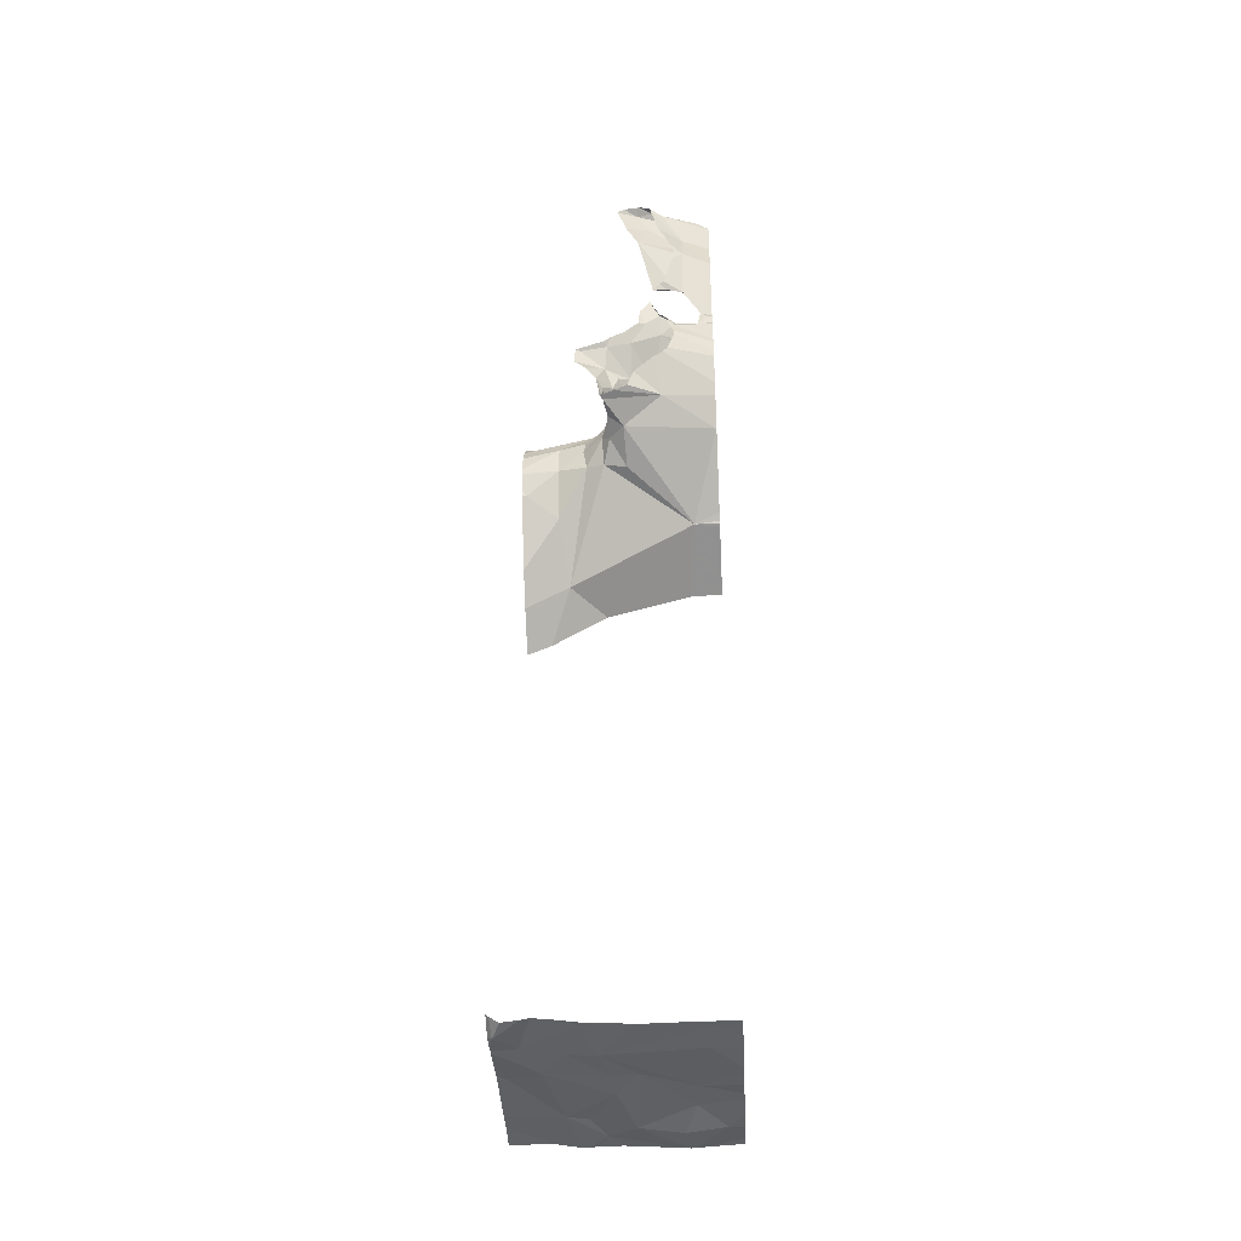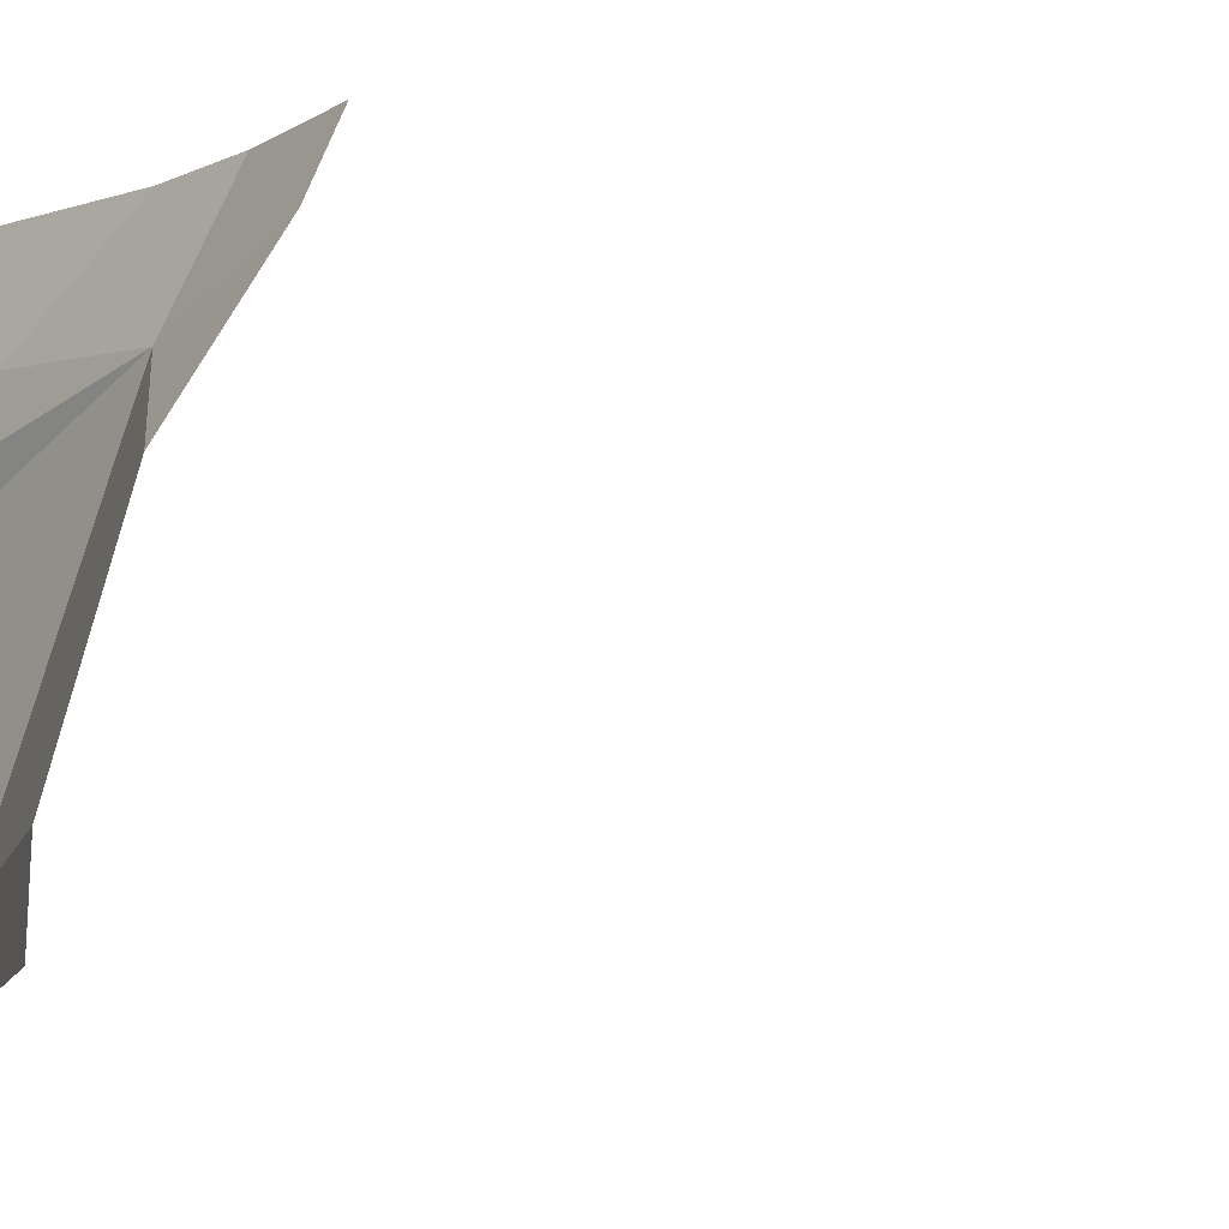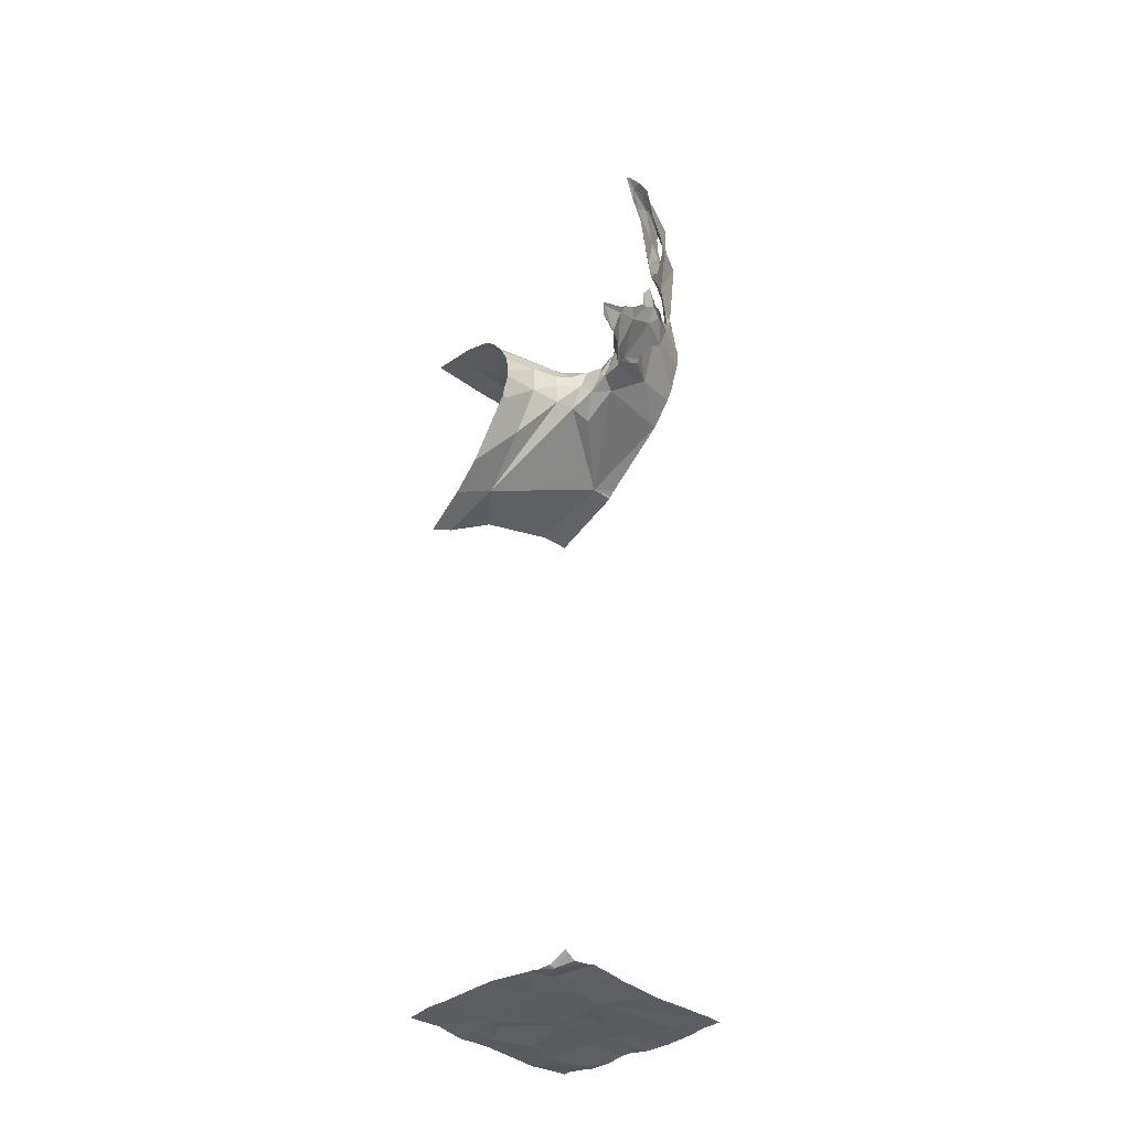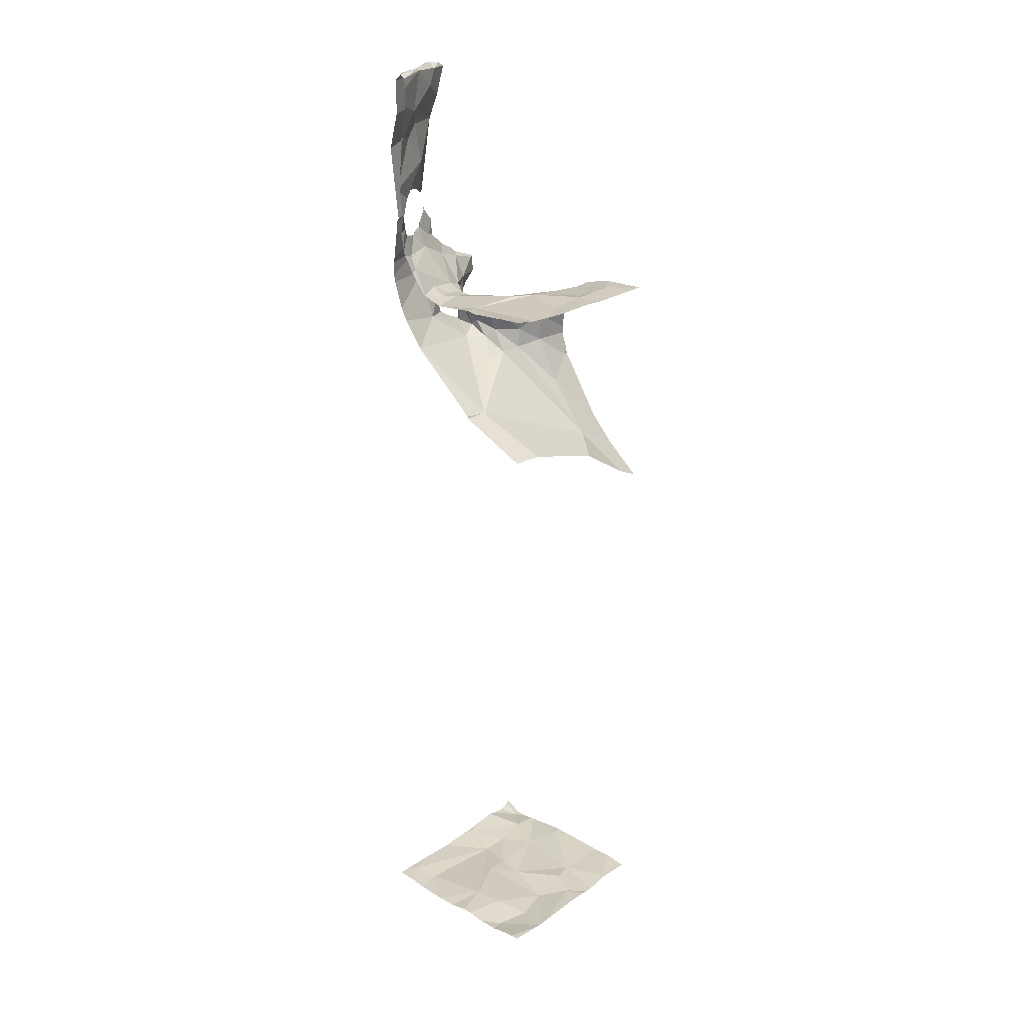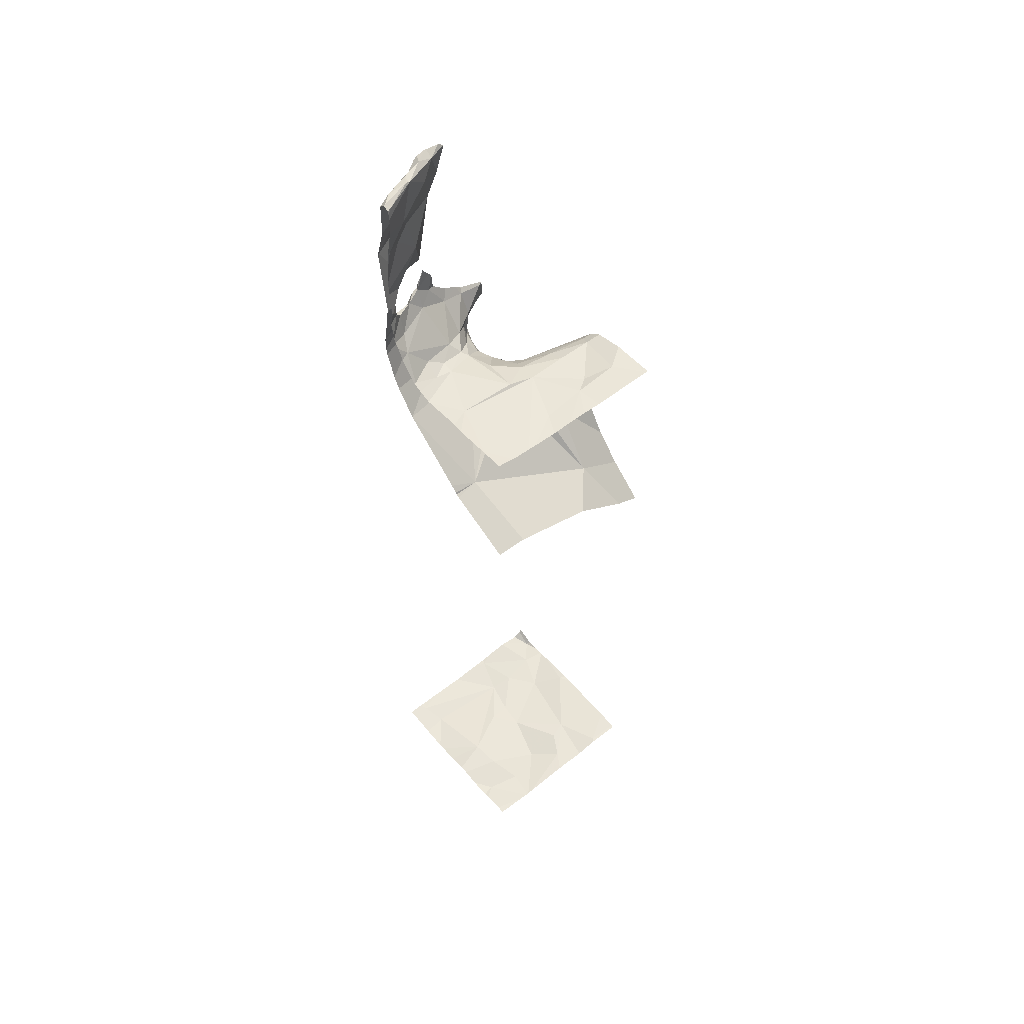
<metadata>
{"format":"obj","ext":"obj","renderer":"f3d","projection":"perspective","resolution":1024,"background":"white","views":[{"elev":-41.3,"azim":-86.9,"up":"+Z"},{"elev":-13.1,"azim":99.1,"up":"+Y"},{"elev":-33.9,"azim":-135.2,"up":"+Z"},{"elev":23.9,"azim":42.7,"up":"+Z"},{"elev":54.5,"azim":50.2,"up":"+Z"}]}
</metadata>
<code>
v -137.8 247.5 486.9
v -138.6 246.5 486.8
v -138.5 246.5 486.6
v -138.4 247.2 486.6
v -138.4 247.3 486.7
v -138.7 246.5 487.7
v -138.7 246.7 487.8
v -138.7 246.5 487.3
v -138.7 246.5 487.3
v -138.2 246.7 486.3
v -138.4 247.1 486.5
v -138 247.3 486.1
v -138.6 246.5 486.8
v -138.6 247 486.7
v -138.6 247 486.7
v -138.5 247.1 486.6
v -138.4 247 486.5
v -138.5 247 486.6
v -138.2 247.4 486.8
v -138.3 247.4 486.8
v -138.7 247 486.8
v -138.5 247 486.7
v -138.3 247.3 486.3
v -138.4 247.3 486.5
v -138.3 246.7 483.2
v -138.3 247.5 483.3
v -138.6 247 486.8
v -138.7 246.7 487.8
v -138.7 246.6 487.7
v -138.2 247.5 486.8
v -137.8 246.7 486.2
v -138.8 246.7 487.1
v -138.7 246.6 487.2
v -137.8 247 486.9
v -137.8 247.5 486.9
v -137.8 247.3 483.2
v -137.8 247.2 483.2
v -138.8 247.5 483.3
v -138.6 246.5 487.3
v -138.7 246.6 487.4
v -138.7 246.6 487.3
v -138.4 247.5 486.5
v -138.8 246.8 487.4
v -137.8 246.7 483.2
v -138.7 246.7 487.4
v -138.4 247.2 486.7
v -138.2 246.6 486.9
v -138.6 247.5 483.2
v -138.7 247.5 483.2
v -138.8 246.8 487.3
v -137.8 246.7 483.2
v -138.5 246.7 486.9
v -138.5 246.7 486.9
v -138.3 247.5 486.4
v -138.6 247 486.6
v -138.5 246.5 486.6
v -138.4 247.5 486.7
v -138.7 246.8 486.7
v -138.4 247.2 486.5
v -138.3 247.5 486.4
v -138 247.5 486.9
v -137.8 247.4 486.9
v -138.8 246.7 487.7
v -138.5 247.1 486.7
v -137.8 246.7 483.2
v -138.4 246.5 486.9
v -138.4 246.5 483.2
v -138.7 246.5 487.7
v -138.3 247.2 486.8
v -138.7 247.5 483.2
v -137.8 247.2 483.2
v -138.6 247.4 483.2
v -137.8 247.3 483.2
v -138.8 247.1 483.2
v -138.4 247.3 483.2
v -138.4 247 483.2
v -138.6 247.2 483.2
v -138.3 247.4 483.3
v -138.3 247.1 486.8
v -138.6 247 486.6
v -138.4 247.1 486.8
v -138.8 247.1 486.6
v -138.3 247 483.2
v -138 247 483.2
v -138.1 247.2 483.2
v -138.6 246.5 487.8
v -138 247.1 486.9
v -138.3 246.5 483.2
v -138.7 247 486.8
v -138.7 247.1 486.9
v -137.8 246.6 486.9
v -138.7 247.1 486.7
v -138.2 246.9 486.9
v -138.3 247 486.9
v -138.2 247 486.9
v -138 247.4 486.9
v -138.6 246.9 486.9
v -137.8 246.7 486.9
v -138.2 247.2 486.9
v -138 247.2 486.9
v -138.4 246.9 486.9
v -138.7 246.5 487.1
v -138.6 247.5 483.2
v -138.5 246.9 486.9
v -138.5 246.7 486.9
v -138.5 246.7 486.9
v -138.7 246.5 487.1
v -138.6 246.8 486.9
v -138.5 246.5 486.9
v -138.6 246.6 487
v -137.9 246.5 486.9
v -137.9 247.5 485.9
v -138.4 246.5 486.9
v -138.5 246.5 483.2
v -137.8 246.8 486.9
v -138.6 246.7 483.2
v -138.6 247.1 483.2
v -138.4 246.9 483.2
v -138.1 246.7 483.2
v -137.9 247.1 483.2
v -138 247.1 483.2
v -138.7 246.5 487.6
v -137.8 246.8 483.2
v -138 246.6 483.2
v -138 246.8 483.2
v -138.5 246.5 486.6
v -138.2 246.5 486.4
v -138.7 246.6 483.2
v -138.6 247.5 483.2
v -137.8 247.5 483.2
v -138 247.5 486
v -138.7 246.5 487.4
v -137.9 247.5 486.9
v -137.8 246.7 486.9
v -137.9 246.9 486.9
v -137.8 247.3 483.2
v -138.7 246.7 487.2
v -138.7 246.6 487.2
v -138.8 247 487
v -138.8 247.2 487
v -138.8 246.9 487.1
v -138.7 246.8 487.1
v -138.7 246.7 488
v -138.6 246.6 488
v -138.6 246.5 488
v -137.8 247.1 486.9
v -138.7 246.8 487.6
v -137.8 247.1 483.2
v -137.8 247 483.2
v -138.8 246.9 487.8
v -138.6 246.7 487.8
v -138.7 246.7 488
v -138.7 246.8 488
v -138.2 247.5 486.9
v -138.8 246.8 487.2
v -137.8 246.7 483.2
v -138.7 246.7 487.5
v -138.7 246.7 488
v -138.7 246.6 487.2
v -138.7 246.8 487.9
v -137.8 247.5 486.9
v -138.7 246.6 488
v -138.1 247.5 486.1
v -138.3 247.5 486.4
v -138.4 247.5 486.6
v -138.3 247.5 486.7
v -138.7 246.6 487.1
v -137.8 247.5 483.2
v -138.6 246.5 487.7
v -138.7 246.8 488
v -138.7 246.6 487.3
v -138.5 246.9 486.9
v -137.8 247.4 485.9
v -137.8 246.9 486.9
v -137.8 247.1 486.1
v -138.7 246.9 487
v -138.7 246.9 488
v -137.8 247.5 486.9
v -137.8 247.2 486.9
v -138.3 247.5 486.7
v -138 246.5 483.2
v -137.8 247.5 486.9
v -137.8 247.5 486.9
v -138.3 247.5 483.3
v -137.8 247.5 485.8
v -138.3 247.5 483.3
v -138.5 247.5 483.2
v -137.9 247.5 483.3
v -138.3 247.5 483.3
v -138.3 247.5 486.7
v -138 247.5 483.3
v -137.8 247.5 483.2
v -138.2 247.5 486.8
v -138.3 247.5 486.4
v -138.8 247.5 483.3
v -138.8 246.8 486.9
v -138.8 246.8 486.9
v -138.8 246.9 486.8
v -138.8 246.8 486.9
v -138.8 246.7 487.7
v -138.8 246.7 487.7
v -138.8 247.3 483.3
v -138.8 247.2 483.2
v -138.8 246.7 487.1
v -138.8 246.7 487.1
v -138.8 246.8 487.4
v -138.8 246.8 487.4
v -138.8 246.8 487.4
v -138.8 246.8 487.4
v -138.8 246.7 487
v -138.8 246.8 487.4
v -138.8 246.7 487.6
v -138.8 246.9 487.2
v -138.8 246.9 487.1
v -138.8 247.1 483.2
v -138.8 247.1 483.2
v -138.8 246.8 487.2
v -138.8 246.8 487.2
v -138.8 246.8 487.3
v -138.8 246.8 487.3
v -138.8 246.8 487.3
v -138.8 246.8 488
v -138.8 246.8 487.9
v -138.8 246.9 486.7
v -138.8 247.5 483.3
v -138.8 247.4 483.2
v -138.8 247.4 483.2
v -138.8 247.1 486.8
v -138.8 247.1 486.7
v -138.8 247.1 486.7
v -138.8 247.2 486.9
v -138.8 247.2 486.9
v -138.8 247.1 486.7
v -138.8 247.1 486.7
v -138.8 247.1 486.6
v -138.8 246.9 483.2
v -138.8 246.6 483.2
v -138.8 246.6 483.2
v -138.8 247.2 483.2
v -138.8 246.7 483.2
v -137.9 247.5 486.9
v -138.8 247.2 486.9
v -138.8 246.9 487.7
v -138.8 246.9 487.8
v -138.8 246.9 487.7
v -138.8 246.9 487.8
v -138.8 246.8 487.2
v -138.8 246.7 487.1
v -138.8 246.8 488
v -138.8 246.8 488
v -138.8 247 486.7
v -138.8 247.1 486.6
v -138.8 247 487
v -138.8 247.1 487
v -138.8 246.9 488
v -138.8 246.9 488
v -138.8 246.9 487.9
v -138.8 247 488
v -138.8 247 487.1
v -138.8 246.9 487.9
v -138.8 247.1 483.2
v -138.8 246.9 487.2
v -138.8 247.2 487
v -138.8 247.2 487
v -138.8 247 488
v -138.6 246.5 487.6
v -138.6 246.5 487.7
v -138.4 246.5 486.9
v -138.4 246.5 486.9
v -138.7 246.5 487.2
v -138.7 246.5 487.2
v -138.2 246.5 486.9
v -138.1 246.5 486.9
v -137.8 246.5 486.2
v -138.6 246.5 487.3
v -138.6 246.5 487.4
v -138.6 246.5 487.3
v -138.6 246.5 488
v -138.1 246.5 483.2
v -138.2 246.5 483.2
v -138 246.5 483.2
v -138 246.5 483.2
v -137.9 246.5 483.2
v -137.9 246.5 486.9
v -137.9 246.5 486.9
v -138.5 246.5 486.9
v -138.6 246.5 487
v -138 246.5 486.9
v -138.5 246.5 486.9
v -138 246.5 483.2
v -138.7 246.5 483.2
v -138.6 246.5 483.2
v -138.2 246.5 483.2
v -138 246.5 483.2
v -138.6 246.5 487.5
v -138.6 246.5 487.5
v -138.6 246.5 488
v -138.6 246.5 488
v -138.6 246.5 488
v -138.6 246.5 488
v -138.6 246.5 488
v -138.6 246.5 488
v -138.6 246.5 488
v -138.6 246.5 488
v -138.6 246.5 487.7
v -138.6 246.5 487.9
v -138.6 246.5 487.1
v -138.6 246.5 487.1
v -138.6 246.5 487.1
v -138.6 246.5 487.1
v -138.6 246.5 487.2
v -138.6 246.5 487.2
v -138.6 246.5 487.3
v -138.5 246.5 486.6
v -138.7 246.5 487.7
v -138.7 246.5 487.7
v -138.2 246.5 486.3
v -138.2 246.5 486.3
v -138.2 246.5 486.3
v -138.5 246.5 486.9
v -138.6 246.5 487.7
v -138.7 246.5 487
v -138.7 246.5 486.8
v -138.7 246.5 487.1
v -138.7 246.5 487
v -138.7 246.5 487
v -137.9 246.5 486.2
v -137.8 246.5 486.9
v -138.7 246.5 483.2
v -138.8 246.5 483.2
v -137.8 246.5 483.2
f 63 6 7
f 2 56 3
f 24 4 5
f 5 4 46
f 7 6 68
f 292 116 291
f 12 10 11
f 17 11 10
f 11 59 12
f 4 59 16
f 54 23 24
f 11 18 16
f 269 53 109
f 19 20 69
f 74 72 202
f 83 75 76
f 15 22 14
f 14 21 15
f 16 64 4
f 10 55 17
f 18 11 17
f 30 19 193
f 79 94 69
f 80 82 92
f 87 135 174
f 27 15 21
f 22 15 104
f 59 24 23
f 80 14 18
f 47 52 113
f 101 79 22
f 191 36 188
f 81 20 190
f 56 10 127
f 67 116 114
f 78 75 85
f 27 21 89
f 95 99 94
f 28 29 147
f 159 138 33
f 122 45 132
f 107 204 324
f 32 33 137
f 41 171 8
f 169 29 28
f 147 157 206
f 291 128 237
f 159 41 39
f 33 32 270
f 211 63 212
f 290 124 282
f 151 28 150
f 128 116 117
f 217 155 218
f 275 40 276
f 39 41 40
f 289 109 320
f 208 45 211
f 81 5 46
f 113 53 268
f 23 54 60
f 10 56 55
f 197 58 2
f 24 5 165
f 24 59 4
f 288 111 273
f 287 110 307
f 23 12 59
f 64 46 4
f 12 23 163
f 268 53 269
f 19 96 61
f 69 99 19
f 59 11 16
f 202 70 227
f 74 77 72
f 75 77 76
f 121 83 84
f 117 76 77
f 75 78 187
f 75 72 77
f 79 81 64
f 64 22 79
f 22 16 14
f 14 80 21
f 81 46 64
f 22 64 16
f 97 89 90
f 58 55 56
f 55 82 80
f 80 18 55
f 17 55 18
f 279 119 280
f 25 118 117
f 267 169 321
f 84 83 118
f 83 85 75
f 62 87 179
f 1 96 87
f 101 93 94
f 90 89 21
f 229 21 230
f 231 90 232
f 230 92 233
f 92 21 80
f 93 95 94
f 81 79 69
f 96 1 133
f 90 139 97
f 286 109 110
f 233 82 234
f 87 96 100
f 99 95 100
f 87 100 95
f 94 79 101
f 115 95 134
f 101 104 93
f 27 104 15
f 58 82 55
f 106 53 105
f 52 105 53
f 106 105 108
f 16 18 14
f 93 52 47
f 134 47 98
f 172 108 105
f 106 109 53
f 109 106 110
f 286 110 287
f 19 99 100
f 95 93 47
f 98 111 91
f 104 101 22
f 269 109 289
f 129 72 103
f 130 136 192
f 73 85 71
f 121 120 85
f 123 84 65
f 117 74 216
f 116 25 117
f 72 75 48
f 84 118 119
f 84 119 125
f 266 169 267
f 84 120 121
f 285 111 288
f 166 81 180
f 118 76 117
f 124 125 119
f 283 124 290
f 125 124 51
f 118 83 76
f 116 128 291
f 280 25 293
f 71 120 37
f 128 117 236
f 78 85 191
f 181 124 279
f 284 111 285
f 291 237 329
f 74 117 77
f 87 95 135
f 9 41 8
f 99 69 94
f 52 93 104
f 27 89 97
f 142 110 108
f 110 106 108
f 167 137 138
f 33 138 137
f 90 140 139
f 283 156 124
f 142 176 141
f 142 141 155
f 158 143 144
f 143 145 144
f 143 162 145
f 150 147 207
f 160 151 150
f 152 153 162
f 153 152 170
f 147 29 295
f 155 50 219
f 282 181 281
f 40 157 147
f 143 158 152
f 41 45 40
f 32 137 217
f 33 41 159
f 151 160 158
f 276 147 296
f 132 41 9
f 144 145 297
f 162 153 299
f 158 144 302
f 305 151 306
f 40 45 157
f 309 138 310
f 310 159 311
f 308 167 309
f 29 169 266
f 151 169 28
f 158 160 177
f 201 7 223
f 152 158 170
f 33 171 41
f 8 33 271
f 153 170 249
f 137 142 155
f 167 110 142
f 82 58 251
f 6 63 45
f 142 137 167
f 104 27 172
f 27 97 172
f 104 172 52
f 105 52 172
f 281 181 294
f 255 177 256
f 280 119 25
f 222 153 250
f 150 28 147
f 214 176 259
f 279 124 119
f 257 160 260
f 10 12 175
f 145 162 300
f 118 25 119
f 172 97 108
f 139 176 97
f 176 142 108
f 160 150 246
f 177 170 158
f 153 7 278
f 155 141 213
f 278 7 86
f 176 108 97
f 254 140 264
f 194 24 42
f 277 39 275
f 276 40 147
f 152 162 143
f 312 39 313
f 176 139 253
f 221 155 262
f 151 158 303
f 206 43 209
f 157 45 43
f 8 171 33
f 19 100 96
f 102 205 325
f 65 125 44
f 124 181 282
f 81 69 20
f 85 83 121
f 111 47 273
f 275 39 40
f 183 1 182
f 112 173 131
f 317 31 327
f 195 225 38
f 38 225 49
f 182 1 161
f 185 173 112
f 210 196 322
f 196 197 13
f 103 72 48
f 198 58 199
f 273 47 272
f 272 47 66
f 199 58 197
f 200 63 201
f 201 63 7
f 271 33 270
f 202 72 70
f 203 74 202
f 270 32 107
f 129 70 72
f 204 32 248
f 204 205 102
f 26 78 184
f 31 10 175
f 206 157 43
f 207 147 206
f 44 125 51
f 208 43 45
f 209 43 208
f 107 32 204
f 51 124 156
f 325 210 326
f 211 45 63
f 132 45 41
f 37 120 148
f 212 63 200
f 213 141 214
f 65 84 125
f 214 141 176
f 130 36 136
f 215 74 261
f 216 74 215
f 123 120 84
f 217 137 155
f 71 85 120
f 122 6 45
f 218 155 247
f 219 50 220
f 114 116 292
f 73 36 85
f 220 50 221
f 136 36 73
f 221 50 155
f 222 7 153
f 223 7 222
f 224 58 198
f 91 111 284
f 48 75 187
f 225 70 49
f 226 70 225
f 98 47 111
f 126 56 127
f 127 10 319
f 227 70 226
f 228 90 229
f 49 70 129
f 229 90 21
f 134 95 47
f 230 21 92
f 231 140 90
f 88 25 67
f 232 90 228
f 115 135 95
f 233 92 82
f 234 82 235
f 179 87 146
f 67 25 116
f 235 82 252
f 236 117 216
f 154 19 61
f 237 128 238
f 146 87 34
f 61 96 133
f 238 128 240
f 239 74 203
f 148 120 149
f 240 128 236
f 149 120 123
f 242 140 231
f 66 47 113
f 243 150 207
f 113 52 53
f 244 150 245
f 131 12 163
f 245 150 243
f 246 150 244
f 62 1 87
f 247 155 219
f 248 32 217
f 86 7 68
f 173 12 131
f 249 170 255
f 250 153 249
f 68 6 315
f 42 24 165
f 251 58 224
f 252 82 251
f 175 12 173
f 253 139 254
f 13 197 2
f 34 87 174
f 254 139 140
f 174 135 115
f 255 170 177
f 256 177 265
f 178 1 62
f 257 177 160
f 258 177 257
f 3 56 314
f 163 23 60
f 259 176 253
f 35 1 178
f 260 160 246
f 1 35 161
f 261 74 239
f 262 155 213
f 60 54 164
f 263 140 242
f 264 140 263
f 265 177 258
f 2 58 56
f 293 25 88
f 294 181 279
f 165 5 57
f 295 29 266
f 296 147 295
f 164 54 194
f 297 145 301
f 298 144 297
f 194 54 24
f 299 153 278
f 300 162 299
f 168 36 130
f 301 145 300
f 302 144 304
f 303 158 302
f 180 81 190
f 186 78 26
f 304 144 298
f 305 169 151
f 306 151 303
f 307 110 308
f 187 78 186
f 308 110 167
f 309 167 138
f 184 78 189
f 189 78 191
f 310 138 159
f 311 159 312
f 188 36 168
f 312 159 39
f 313 39 277
f 314 56 126
f 315 6 316
f 191 85 36
f 193 19 154
f 316 6 122
f 317 10 31
f 318 10 317
f 319 10 318
f 57 5 166
f 166 5 81
f 320 109 286
f 321 169 305
f 30 20 19
f 322 196 323
f 323 196 13
f 324 204 102
f 190 20 30
f 325 205 210
f 326 210 322
f 133 1 241
f 327 31 274
f 328 91 284
f 329 237 330
f 241 1 183
f 331 156 283

</code>
